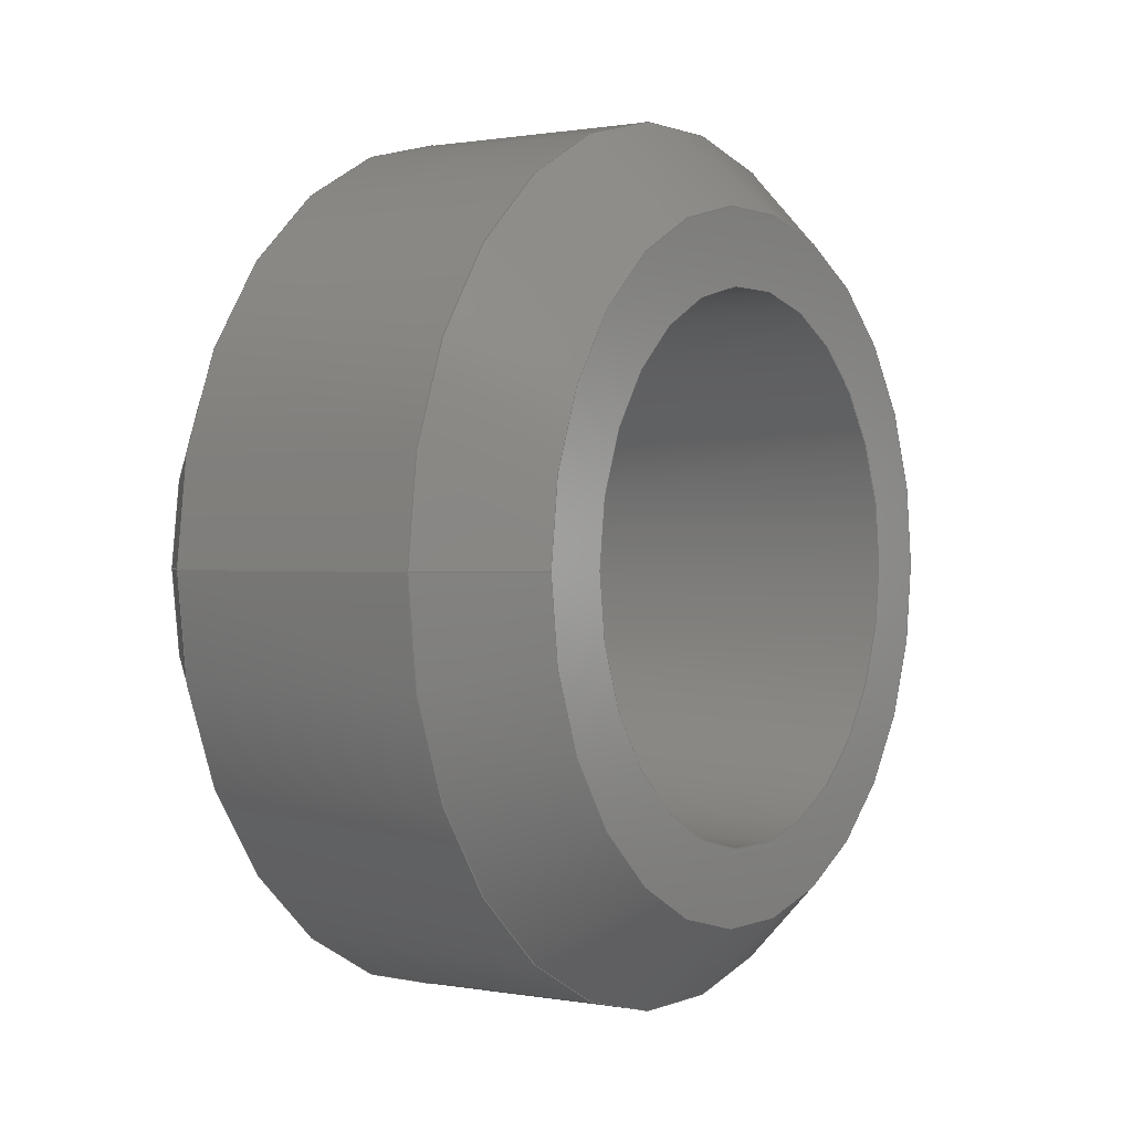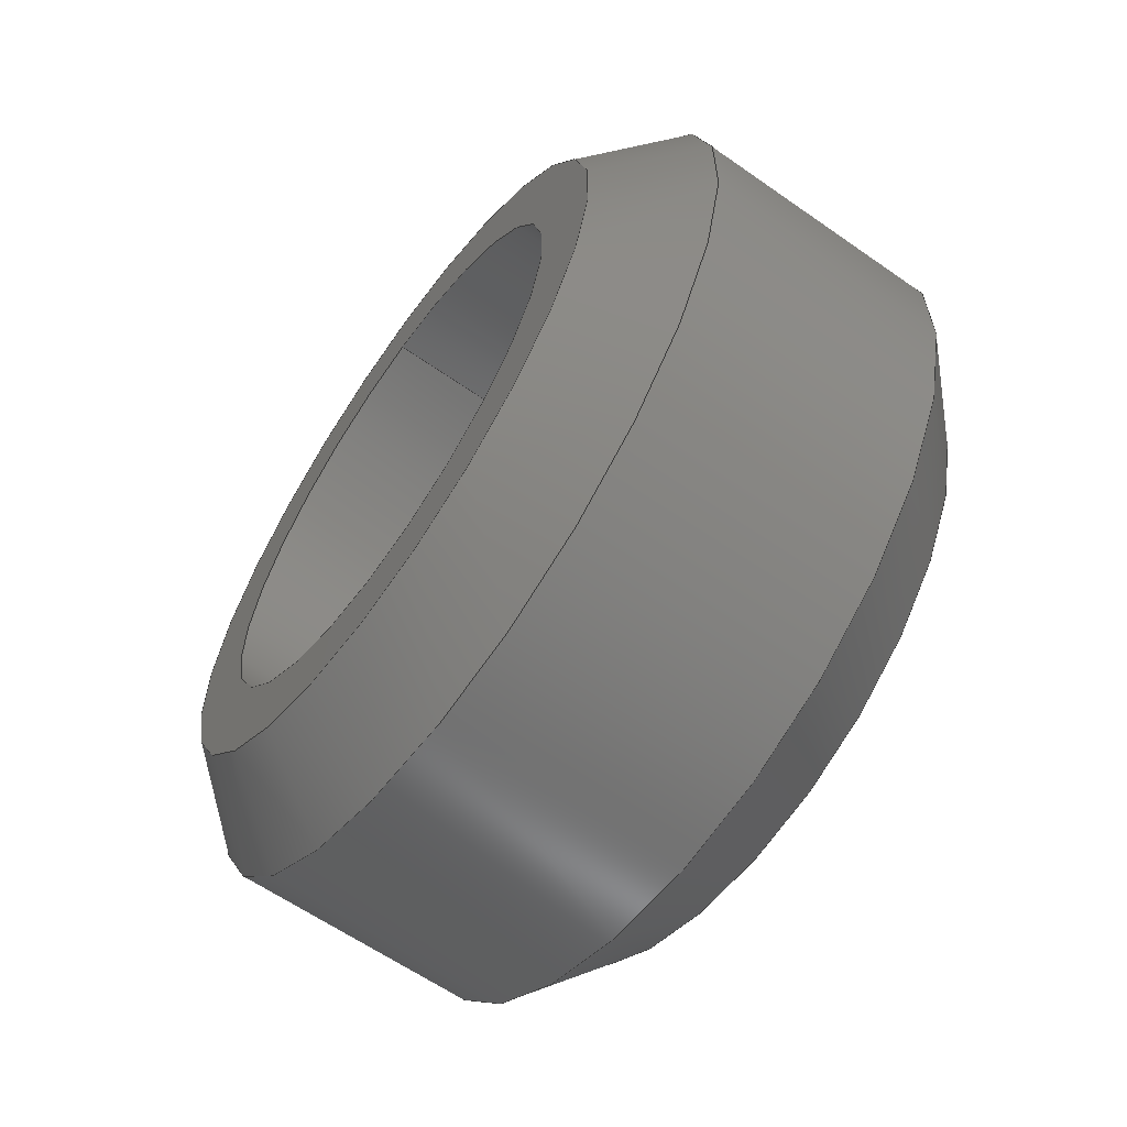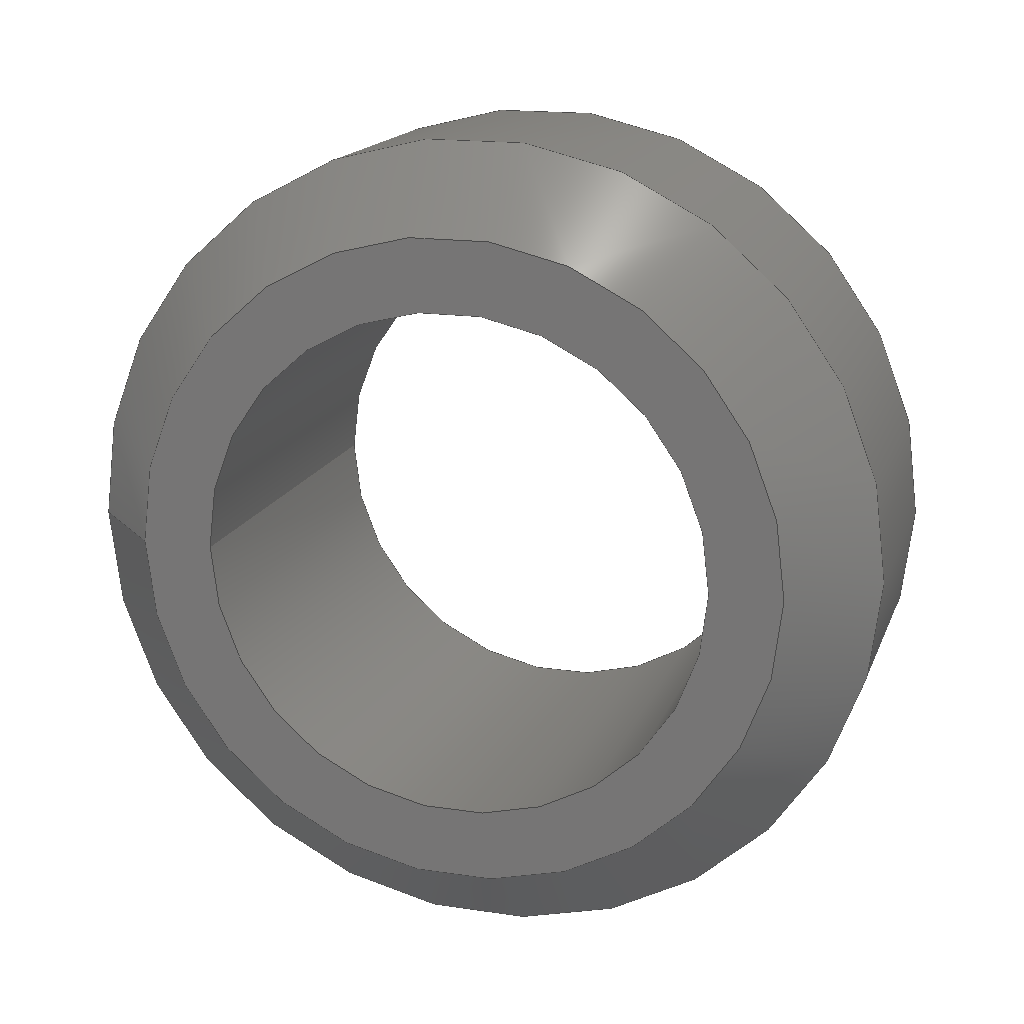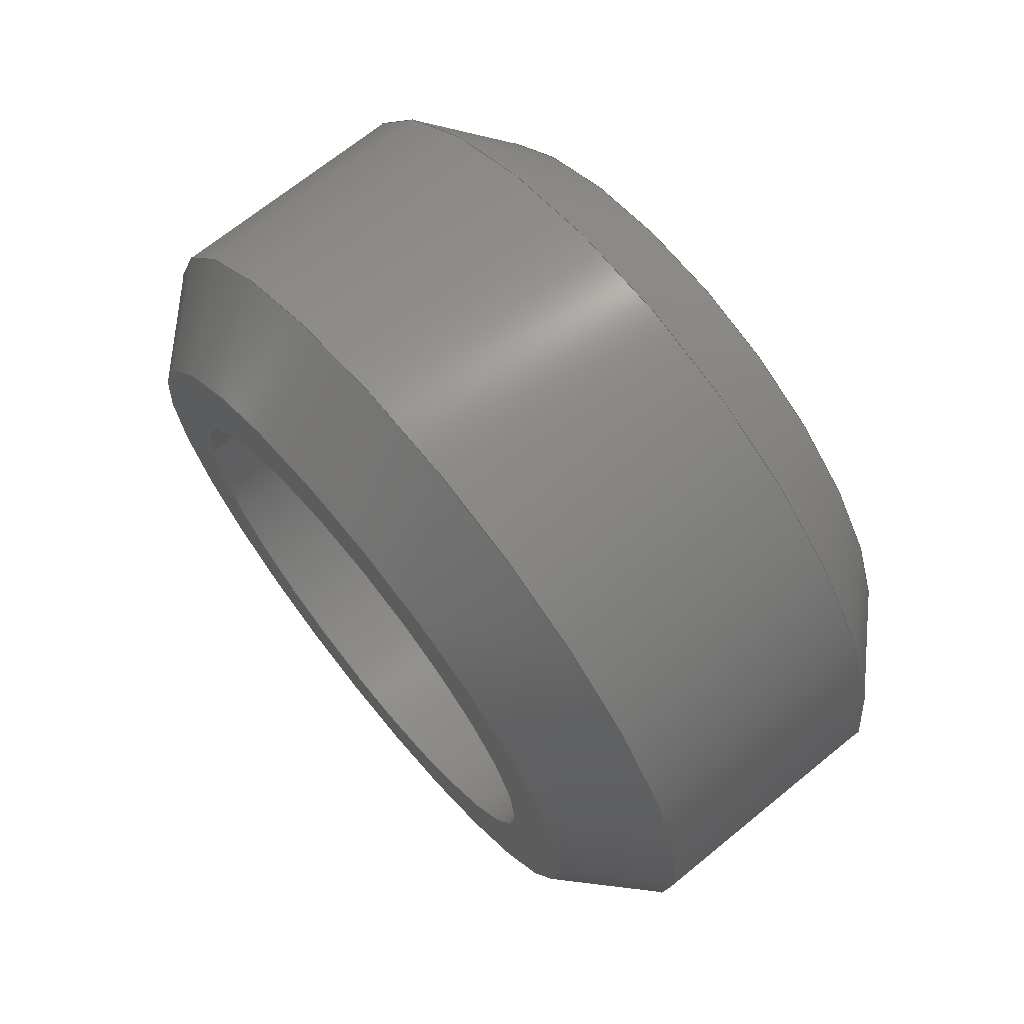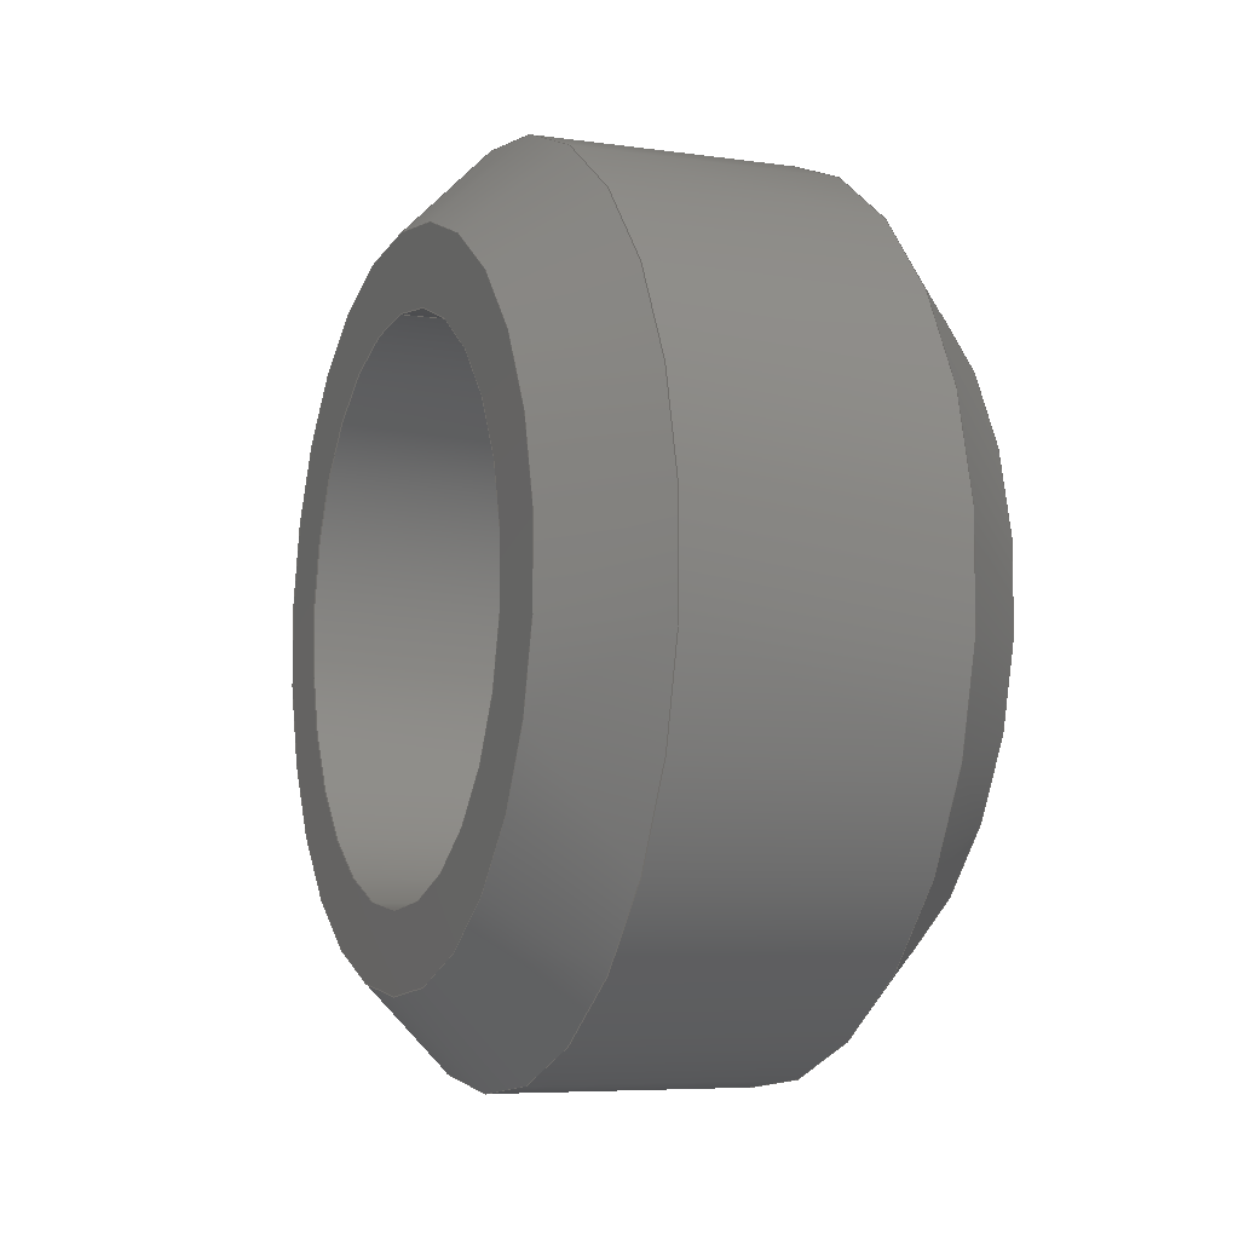
<metadata>
{"format":"step","ext":"stp","renderer":"f3d","projection":"perspective","resolution":1024,"background":"white","views":[{"elev":0.7,"azim":33.8,"up":"+Y"},{"elev":-62.0,"azim":144.6,"up":"+Z"},{"elev":16.9,"azim":106.8,"up":"+Y"},{"elev":69.4,"azim":140.8,"up":"+Y"},{"elev":-6.6,"azim":157.4,"up":"+Z"}]}
</metadata>
<code>
ISO-10303-21;
DATA;
#1=MECHANICAL_DESIGN_GEOMETRIC_PRESENTATION_REPRESENTATION('',(#4),#206);
#2=SHAPE_REPRESENTATION_RELATIONSHIP('SRR','None',#216,#3);
#3=ADVANCED_BREP_SHAPE_REPRESENTATION('',(#5),#205);
#4=STYLED_ITEM('',(#225),#5);
#5=MANIFOLD_SOLID_BREP('Body1',#104);
#6=CONICAL_SURFACE('',#127,0.225,0.7854);
#7=CONICAL_SURFACE('',#133,0.225,0.7854);
#8=FACE_BOUND('',#20,.T.);
#9=FACE_BOUND('',#22,.T.);
#10=PLANE('',#121);
#11=PLANE('',#124);
#12=FACE_OUTER_BOUND('',#18,.T.);
#13=FACE_OUTER_BOUND('',#19,.T.);
#14=FACE_OUTER_BOUND('',#21,.T.);
#15=FACE_OUTER_BOUND('',#23,.T.);
#16=FACE_OUTER_BOUND('',#24,.T.);
#17=FACE_OUTER_BOUND('',#25,.T.);
#18=EDGE_LOOP('',(#68,#69,#70,#71));
#19=EDGE_LOOP('',(#72,#73));
#20=EDGE_LOOP('',(#74));
#21=EDGE_LOOP('',(#75,#76));
#22=EDGE_LOOP('',(#77));
#23=EDGE_LOOP('',(#78,#79,#80,#81,#82,#83));
#24=EDGE_LOOP('',(#84,#85,#86,#87,#88,#89));
#25=EDGE_LOOP('',(#90,#91,#92,#93,#94,#95));
#26=LINE('',#177,#30);
#27=LINE('',#194,#31);
#28=LINE('',#200,#32);
#29=LINE('',#202,#33);
#30=VECTOR('',#140,0.1562);
#31=VECTOR('',#161,0.225);
#32=VECTOR('',#168,0.25);
#33=VECTOR('',#171,0.225);
#34=CIRCLE('',#119,0.1562);
#35=CIRCLE('',#120,0.1562);
#36=CIRCLE('',#122,0.2);
#37=CIRCLE('',#123,0.2);
#38=CIRCLE('',#125,0.2);
#39=CIRCLE('',#126,0.2);
#40=CIRCLE('',#128,0.25);
#41=CIRCLE('',#129,0.25);
#42=CIRCLE('',#131,0.25);
#43=CIRCLE('',#132,0.25);
#44=VERTEX_POINT('',#174);
#45=VERTEX_POINT('',#176);
#46=VERTEX_POINT('',#180);
#47=VERTEX_POINT('',#181);
#48=VERTEX_POINT('',#185);
#49=VERTEX_POINT('',#186);
#50=VERTEX_POINT('',#190);
#51=VERTEX_POINT('',#191);
#52=VERTEX_POINT('',#196);
#53=VERTEX_POINT('',#197);
#54=EDGE_CURVE('',#44,#44,#34,.T.);
#55=EDGE_CURVE('',#44,#45,#26,.T.);
#56=EDGE_CURVE('',#45,#45,#35,.T.);
#57=EDGE_CURVE('',#46,#47,#36,.T.);
#58=EDGE_CURVE('',#47,#46,#37,.T.);
#59=EDGE_CURVE('',#48,#49,#38,.T.);
#60=EDGE_CURVE('',#49,#48,#39,.T.);
#61=EDGE_CURVE('',#50,#51,#40,.T.);
#62=EDGE_CURVE('',#51,#50,#41,.T.);
#63=EDGE_CURVE('',#51,#49,#27,.T.);
#64=EDGE_CURVE('',#52,#53,#42,.T.);
#65=EDGE_CURVE('',#53,#52,#43,.T.);
#66=EDGE_CURVE('',#53,#51,#28,.T.);
#67=EDGE_CURVE('',#47,#53,#29,.T.);
#68=ORIENTED_EDGE('',*,*,#54,.F.);
#69=ORIENTED_EDGE('',*,*,#55,.T.);
#70=ORIENTED_EDGE('',*,*,#56,.F.);
#71=ORIENTED_EDGE('',*,*,#55,.F.);
#72=ORIENTED_EDGE('',*,*,#57,.T.);
#73=ORIENTED_EDGE('',*,*,#58,.T.);
#74=ORIENTED_EDGE('',*,*,#56,.T.);
#75=ORIENTED_EDGE('',*,*,#59,.F.);
#76=ORIENTED_EDGE('',*,*,#60,.F.);
#77=ORIENTED_EDGE('',*,*,#54,.T.);
#78=ORIENTED_EDGE('',*,*,#61,.F.);
#79=ORIENTED_EDGE('',*,*,#62,.F.);
#80=ORIENTED_EDGE('',*,*,#63,.T.);
#81=ORIENTED_EDGE('',*,*,#60,.T.);
#82=ORIENTED_EDGE('',*,*,#59,.T.);
#83=ORIENTED_EDGE('',*,*,#63,.F.);
#84=ORIENTED_EDGE('',*,*,#64,.F.);
#85=ORIENTED_EDGE('',*,*,#65,.F.);
#86=ORIENTED_EDGE('',*,*,#66,.T.);
#87=ORIENTED_EDGE('',*,*,#62,.T.);
#88=ORIENTED_EDGE('',*,*,#61,.T.);
#89=ORIENTED_EDGE('',*,*,#66,.F.);
#90=ORIENTED_EDGE('',*,*,#57,.F.);
#91=ORIENTED_EDGE('',*,*,#58,.F.);
#92=ORIENTED_EDGE('',*,*,#67,.T.);
#93=ORIENTED_EDGE('',*,*,#65,.T.);
#94=ORIENTED_EDGE('',*,*,#64,.T.);
#95=ORIENTED_EDGE('',*,*,#67,.F.);
#96=CYLINDRICAL_SURFACE('',#118,0.1562);
#97=CYLINDRICAL_SURFACE('',#130,0.25);
#98=ADVANCED_FACE('',(#12),#96,.F.);
#99=ADVANCED_FACE('',(#13,#8),#10,.T.);
#100=ADVANCED_FACE('',(#14,#9),#11,.T.);
#101=ADVANCED_FACE('',(#15),#6,.T.);
#102=ADVANCED_FACE('',(#16),#97,.T.);
#103=ADVANCED_FACE('',(#17),#7,.T.);
#104=CLOSED_SHELL('',(#98,#99,#100,#101,#102,#103));
#105=DERIVED_UNIT_ELEMENT(#107,1);
#106=DERIVED_UNIT_ELEMENT(#210,3);
#107=(
MASS_UNIT()
NAMED_UNIT(*)
SI_UNIT(.KILO.,.GRAM.)
);
#108=DERIVED_UNIT((#105,#106));
#109=MEASURE_REPRESENTATION_ITEM('density measure',
POSITIVE_RATIO_MEASURE(7850),#108);
#110=PROPERTY_DEFINITION_REPRESENTATION(#115,#112);
#111=PROPERTY_DEFINITION_REPRESENTATION(#116,#113);
#112=REPRESENTATION('material name',(#114),#205);
#113=REPRESENTATION('density',(#109),#205);
#114=DESCRIPTIVE_REPRESENTATION_ITEM('Steel','Steel');
#115=PROPERTY_DEFINITION('material property','material name',#218);
#116=PROPERTY_DEFINITION('material property','density of part',#218);
#117=AXIS2_PLACEMENT_3D('placement',#172,#134,#135);
#118=AXIS2_PLACEMENT_3D('',#173,#136,#137);
#119=AXIS2_PLACEMENT_3D('',#175,#138,#139);
#120=AXIS2_PLACEMENT_3D('',#178,#141,#142);
#121=AXIS2_PLACEMENT_3D('',#179,#143,#144);
#122=AXIS2_PLACEMENT_3D('',#182,#145,#146);
#123=AXIS2_PLACEMENT_3D('',#183,#147,#148);
#124=AXIS2_PLACEMENT_3D('',#184,#149,#150);
#125=AXIS2_PLACEMENT_3D('',#187,#151,#152);
#126=AXIS2_PLACEMENT_3D('',#188,#153,#154);
#127=AXIS2_PLACEMENT_3D('',#189,#155,#156);
#128=AXIS2_PLACEMENT_3D('',#192,#157,#158);
#129=AXIS2_PLACEMENT_3D('',#193,#159,#160);
#130=AXIS2_PLACEMENT_3D('',#195,#162,#163);
#131=AXIS2_PLACEMENT_3D('',#198,#164,#165);
#132=AXIS2_PLACEMENT_3D('',#199,#166,#167);
#133=AXIS2_PLACEMENT_3D('',#201,#169,#170);
#134=DIRECTION('axis',(0,0,1));
#135=DIRECTION('refdir',(1,0,0));
#136=DIRECTION('center_axis',(1,0,0));
#137=DIRECTION('ref_axis',(0,0,-1));
#138=DIRECTION('center_axis',(1,0,0));
#139=DIRECTION('ref_axis',(0,0,-1));
#140=DIRECTION('',(1,0,0));
#141=DIRECTION('center_axis',(-1,0,0));
#142=DIRECTION('ref_axis',(0,0,-1));
#143=DIRECTION('center_axis',(1,0,0));
#144=DIRECTION('ref_axis',(0,0,-1));
#145=DIRECTION('center_axis',(1,0,0));
#146=DIRECTION('ref_axis',(0,0,-1));
#147=DIRECTION('center_axis',(1,0,0));
#148=DIRECTION('ref_axis',(0,0,-1));
#149=DIRECTION('center_axis',(-1,0,0));
#150=DIRECTION('ref_axis',(0,0,1));
#151=DIRECTION('center_axis',(1,0,0));
#152=DIRECTION('ref_axis',(0,0,-1));
#153=DIRECTION('center_axis',(1,0,0));
#154=DIRECTION('ref_axis',(0,0,-1));
#155=DIRECTION('center_axis',(1,0,0));
#156=DIRECTION('ref_axis',(0,0,-1));
#157=DIRECTION('center_axis',(1,0,0));
#158=DIRECTION('ref_axis',(0,0,-1));
#159=DIRECTION('center_axis',(1,0,0));
#160=DIRECTION('ref_axis',(0,0,-1));
#161=DIRECTION('',(-0.7071,8.66e-17,-0.7071));
#162=DIRECTION('center_axis',(1,0,0));
#163=DIRECTION('ref_axis',(0,0,-1));
#164=DIRECTION('center_axis',(1,0,0));
#165=DIRECTION('ref_axis',(0,0,-1));
#166=DIRECTION('center_axis',(1,0,0));
#167=DIRECTION('ref_axis',(0,0,-1));
#168=DIRECTION('',(-1,0,0));
#169=DIRECTION('center_axis',(-1,0,0));
#170=DIRECTION('ref_axis',(0,0,-1));
#171=DIRECTION('',(-0.7071,-8.66e-17,0.7071));
#172=CARTESIAN_POINT('',(0,0,0));
#173=CARTESIAN_POINT('Origin',(-0.25,0,2.185e-17));
#174=CARTESIAN_POINT('',(0,-1.914e-17,0.1562));
#175=CARTESIAN_POINT('Origin',(0,0,2.185e-17));
#176=CARTESIAN_POINT('',(0.25,1.914e-17,0.1562));
#177=CARTESIAN_POINT('',(-0.25,-1.914e-17,0.1562));
#178=CARTESIAN_POINT('Origin',(0.25,0,2.185e-17));
#179=CARTESIAN_POINT('Origin',(0.25,0,-1.941e-32));
#180=CARTESIAN_POINT('',(0.25,0,-0.2));
#181=CARTESIAN_POINT('',(0.25,-2.449e-17,0.2));
#182=CARTESIAN_POINT('Origin',(0.25,0,0));
#183=CARTESIAN_POINT('Origin',(0.25,0,0));
#184=CARTESIAN_POINT('Origin',(0,0,-0.2));
#185=CARTESIAN_POINT('',(0,0,-0.2));
#186=CARTESIAN_POINT('',(0,-2.449e-17,0.2));
#187=CARTESIAN_POINT('Origin',(0,0,0));
#188=CARTESIAN_POINT('Origin',(0,0,0));
#189=CARTESIAN_POINT('Origin',(0.025,0,0));
#190=CARTESIAN_POINT('',(0.05,0,-0.25));
#191=CARTESIAN_POINT('',(0.05,-3.062e-17,0.25));
#192=CARTESIAN_POINT('Origin',(0.05,0,0));
#193=CARTESIAN_POINT('Origin',(0.05,0,0));
#194=CARTESIAN_POINT('',(0.025,-2.755e-17,0.225));
#195=CARTESIAN_POINT('Origin',(0.125,0,0));
#196=CARTESIAN_POINT('',(0.2,0,-0.25));
#197=CARTESIAN_POINT('',(0.2,-3.062e-17,0.25));
#198=CARTESIAN_POINT('Origin',(0.2,0,0));
#199=CARTESIAN_POINT('Origin',(0.2,0,0));
#200=CARTESIAN_POINT('',(0.125,-3.062e-17,0.25));
#201=CARTESIAN_POINT('Origin',(0.225,0,0));
#202=CARTESIAN_POINT('',(0.225,-2.755e-17,0.225));
#203=UNCERTAINTY_MEASURE_WITH_UNIT(LENGTH_MEASURE(0.0003937),
#208,'DISTANCE_ACCURACY_VALUE',
'Maximum model space distance between geometric entities at asserted c
onnectivities');
#204=UNCERTAINTY_MEASURE_WITH_UNIT(LENGTH_MEASURE(0.0003937),
#208,'DISTANCE_ACCURACY_VALUE',
'Maximum model space distance between geometric entities at asserted c
onnectivities');
#205=(
GEOMETRIC_REPRESENTATION_CONTEXT(3)
GLOBAL_UNCERTAINTY_ASSIGNED_CONTEXT((#203))
GLOBAL_UNIT_ASSIGNED_CONTEXT((#208,#213,#212))
REPRESENTATION_CONTEXT('','3D')
);
#206=(
GEOMETRIC_REPRESENTATION_CONTEXT(3)
GLOBAL_UNCERTAINTY_ASSIGNED_CONTEXT((#204))
GLOBAL_UNIT_ASSIGNED_CONTEXT((#208,#213,#212))
REPRESENTATION_CONTEXT('','3D')
);
#207=DIMENSIONAL_EXPONENTS(1,0,0,0,0,0,0);
#208=(
CONVERSION_BASED_UNIT('inch',#211)
LENGTH_UNIT()
NAMED_UNIT(#207)
);
#209=(
LENGTH_UNIT()
NAMED_UNIT(*)
SI_UNIT(.MILLI.,.METRE.)
);
#210=(
LENGTH_UNIT()
NAMED_UNIT(*)
SI_UNIT($,.METRE.)
);
#211=LENGTH_MEASURE_WITH_UNIT(LENGTH_MEASURE(25.4),#209);
#212=(
NAMED_UNIT(*)
SI_UNIT($,.STERADIAN.)
SOLID_ANGLE_UNIT()
);
#213=(
NAMED_UNIT(*)
PLANE_ANGLE_UNIT()
SI_UNIT($,.RADIAN.)
);
#214=SHAPE_DEFINITION_REPRESENTATION(#215,#216);
#215=PRODUCT_DEFINITION_SHAPE('',$,#218);
#216=SHAPE_REPRESENTATION('',(#117),#205);
#217=PRODUCT_DEFINITION_CONTEXT('part definition',#222,'design');
#218=PRODUCT_DEFINITION('(Unsaved)','(Unsaved)',#219,#217);
#219=PRODUCT_DEFINITION_FORMATION('',$,#224);
#220=PRODUCT_RELATED_PRODUCT_CATEGORY('(Unsaved)','(Unsaved)',(#224));
#221=APPLICATION_PROTOCOL_DEFINITION('international standard',
'automotive_design',2009,#222);
#222=APPLICATION_CONTEXT(
'Core Data for Automotive Mechanical Design Process');
#223=PRODUCT_CONTEXT('part definition',#222,'mechanical');
#224=PRODUCT('(Unsaved)','(Unsaved)',$,(#223));
#225=PRESENTATION_STYLE_ASSIGNMENT((#226));
#226=SURFACE_STYLE_USAGE(.BOTH.,#227);
#227=SURFACE_SIDE_STYLE('',(#228));
#228=SURFACE_STYLE_FILL_AREA(#229);
#229=FILL_AREA_STYLE('Steel - Satin',(#230));
#230=FILL_AREA_STYLE_COLOUR('Steel - Satin',#231);
#231=COLOUR_RGB('Steel - Satin',0.6275,0.6275,0.6275);
ENDSEC;
END-ISO-10303-21;

</code>
